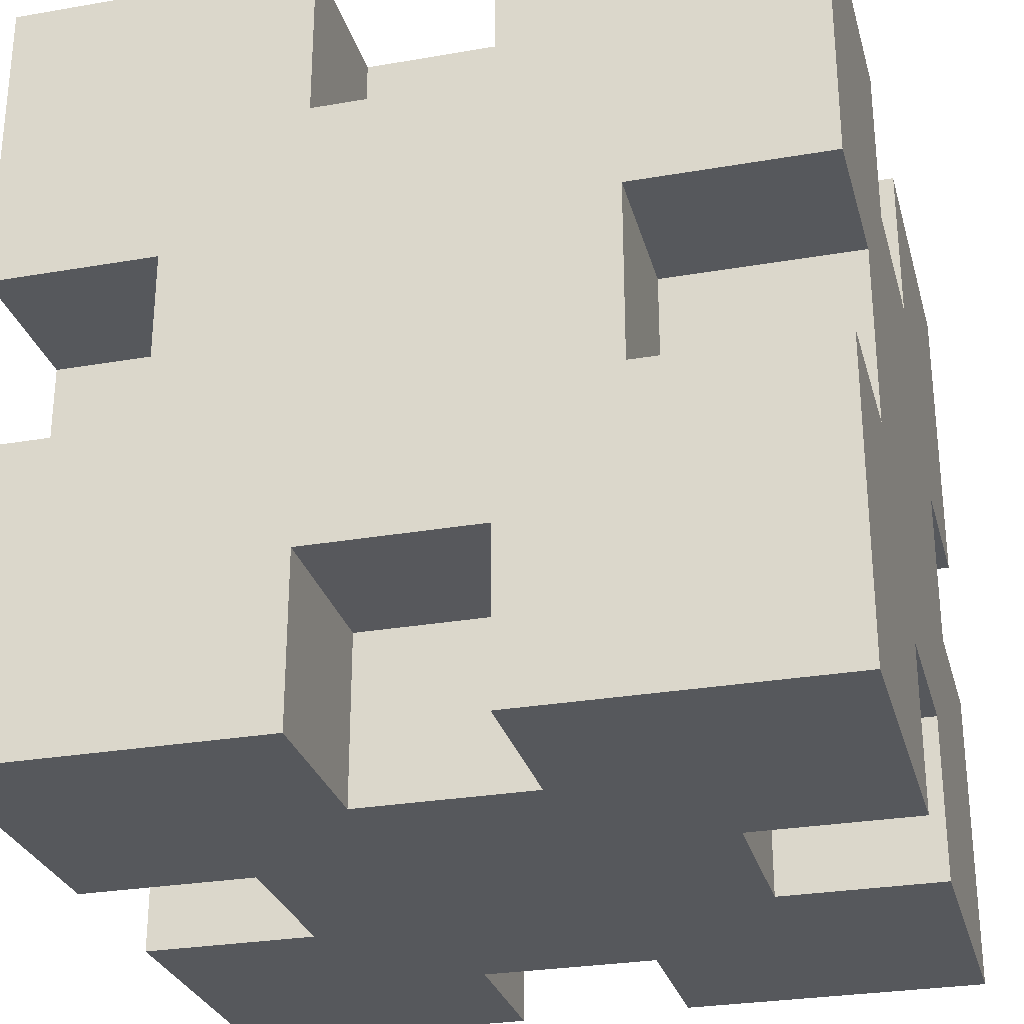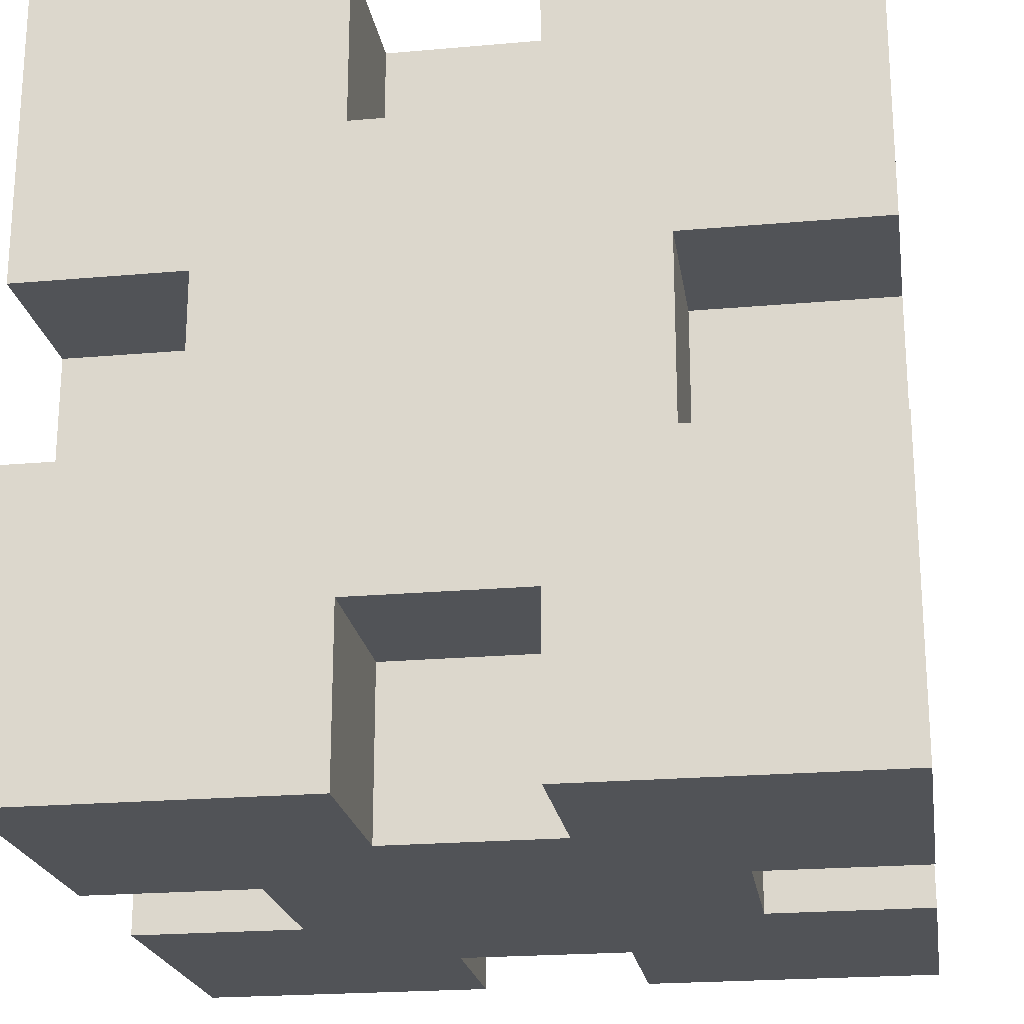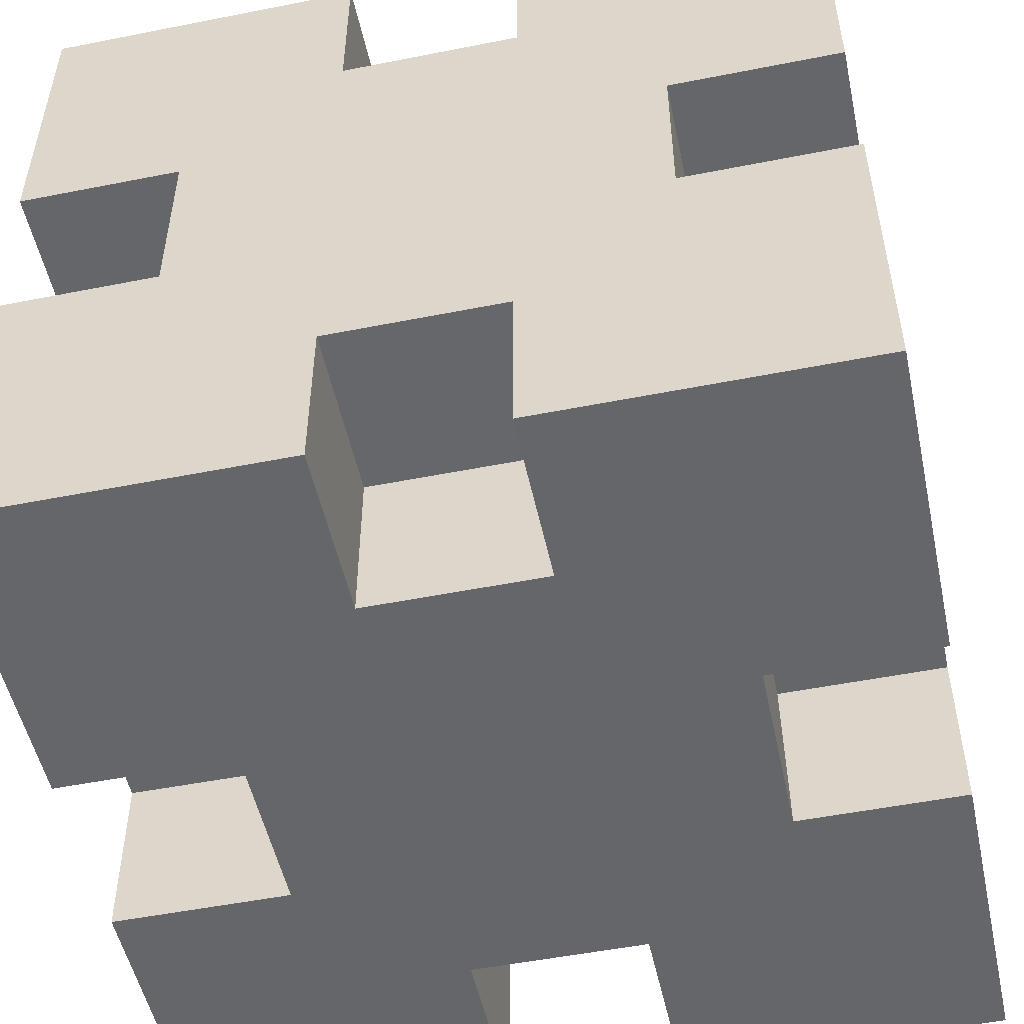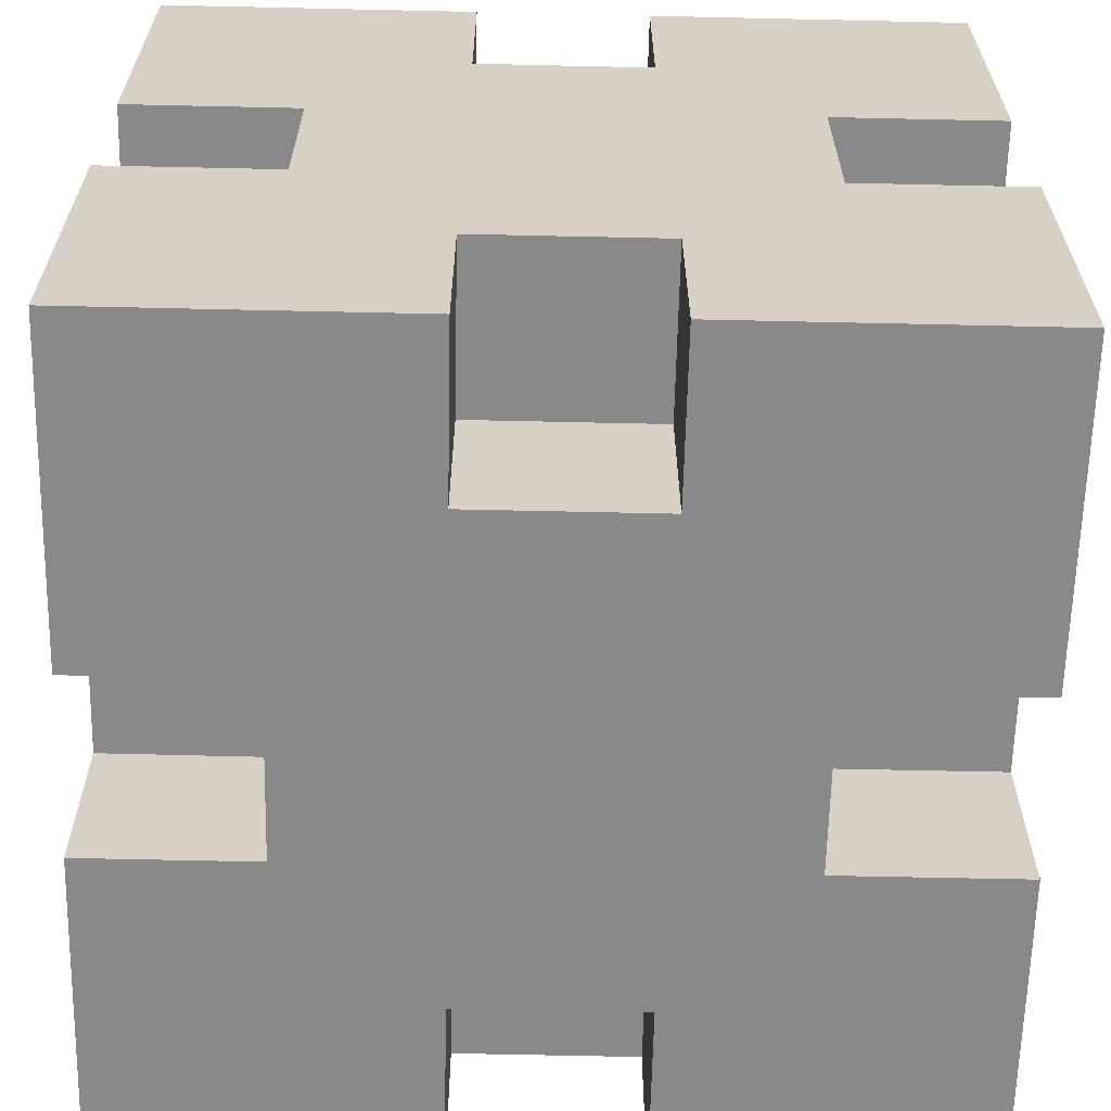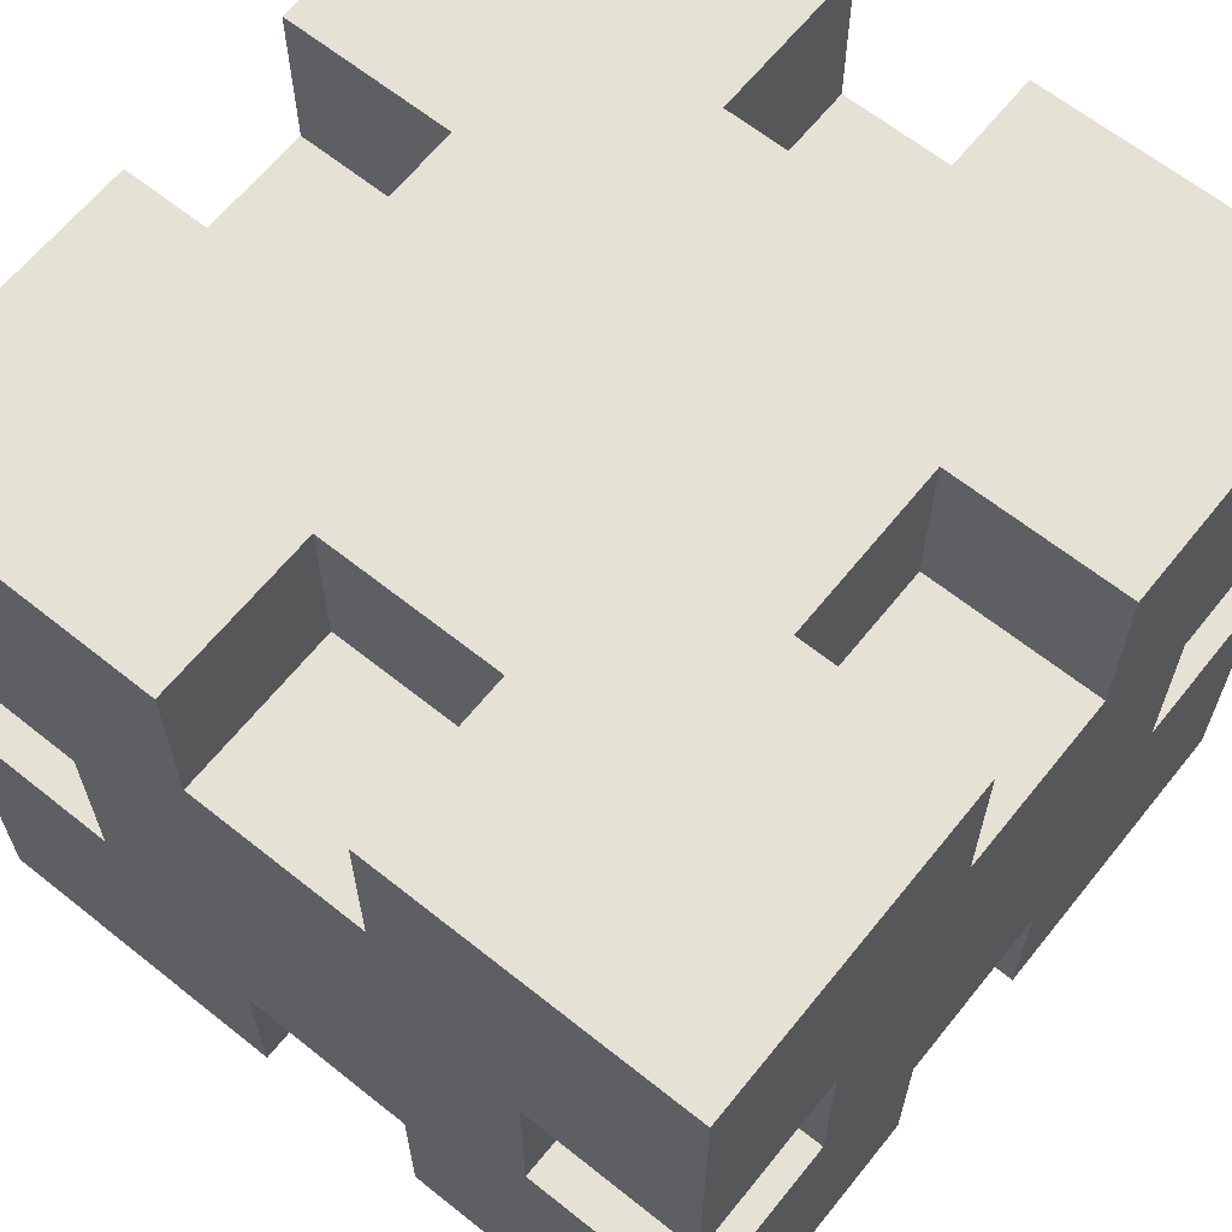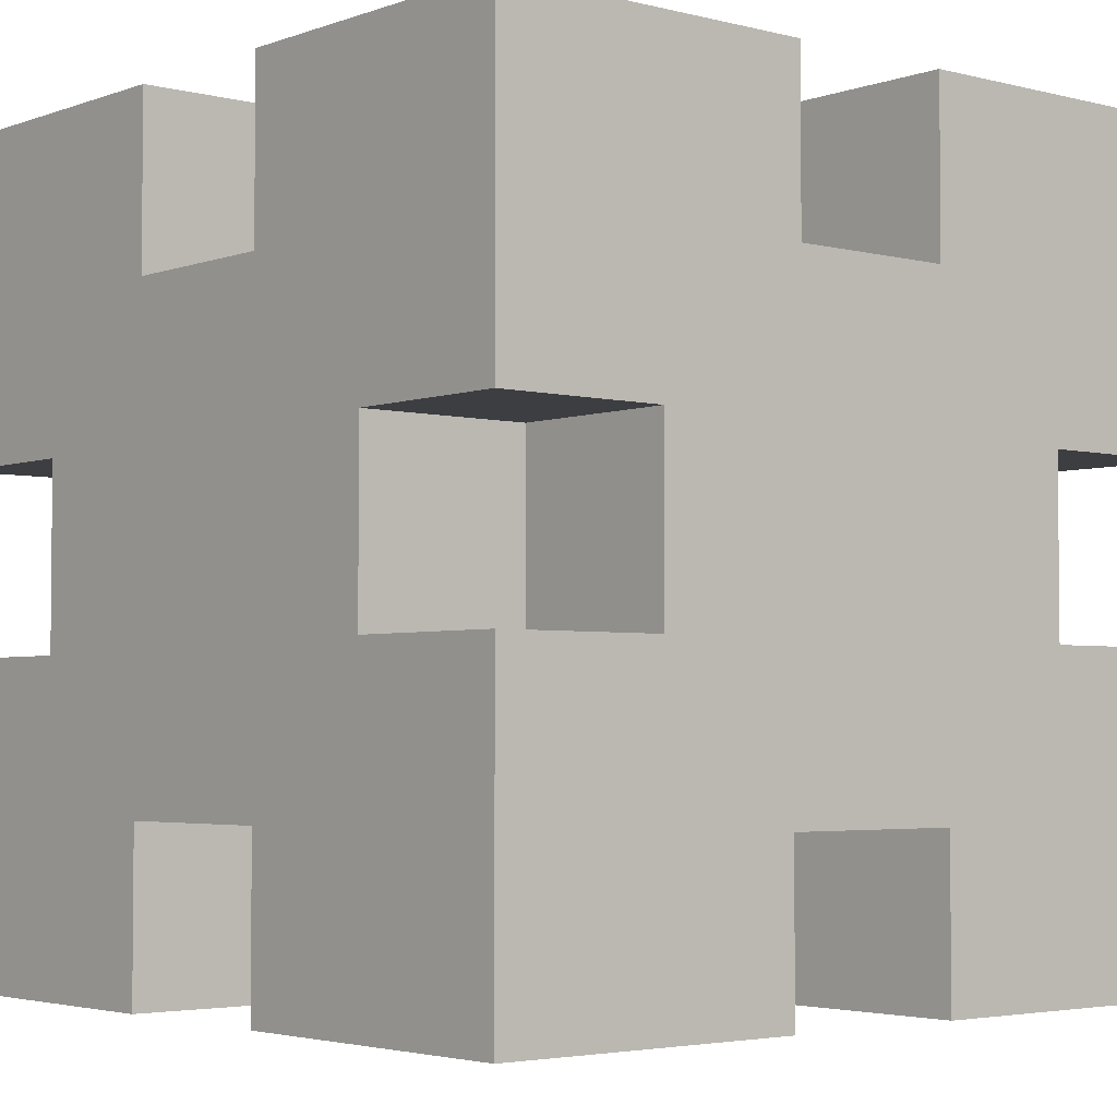
<metadata>
{"format":"obj","ext":"obj","renderer":"f3d","projection":"perspective","resolution":1024,"background":"white","views":[{"elev":-28.2,"azim":14.7,"up":"+Z"},{"elev":-21.7,"azim":8.9,"up":"+Z"},{"elev":-51.8,"azim":102.1,"up":"+Z"},{"elev":-63.3,"azim":178.7,"up":"+Z"},{"elev":64.2,"azim":-51.2,"up":"+Y"},{"elev":-3.5,"azim":49.7,"up":"+Y"}]}
</metadata>
<code>
g default
v -0.45 -0.45 0.45
v -0.27 -0.45 0.45
v -0.1001 -0.45 0.45
v 0.1 -0.45 0.45
v 0.27 -0.45 0.45
v 0.45 -0.45 0.45
v -0.45 -0.27 0.45
v -0.27 -0.27 0.45
v -0.1001 -0.2657 0.45
v 0.1 -0.2657 0.45
v 0.27 -0.27 0.45
v 0.45 -0.27 0.45
v -0.45 -0.1035 0.45
v -0.2597 -0.1035 0.45
v -0.09 -0.09 0.45
v 0.09 -0.09 0.45
v 0.2612 -0.09638 0.45
v 0.45 -0.09638 0.45
v -0.45 0.09564 0.45
v -0.2597 0.09564 0.45
v -0.09 0.09 0.45
v 0.09 0.09 0.45
v 0.2612 0.102 0.45
v 0.45 0.102 0.45
v -0.45 0.27 0.45
v -0.27 0.27 0.45
v -0.09508 0.2612 0.45
v 0.09793 0.2612 0.45
v 0.27 0.27 0.45
v 0.45 0.27 0.45
v -0.45 0.45 0.45
v -0.27 0.45 0.45
v -0.09508 0.45 0.45
v 0.09793 0.45 0.45
v 0.27 0.45 0.45
v 0.45 0.45 0.45
v -0.45 0.45 0.27
v -0.27 0.45 0.27
v -0.09508 0.45 0.2556
v 0.09793 0.45 0.2556
v 0.27 0.45 0.27
v 0.45 0.45 0.27
v -0.45 0.45 0.101
v -0.2639 0.45 0.101
v -0.09 0.45 0.09
v 0.09 0.45 0.09
v 0.2627 0.45 0.09278
v 0.45 0.45 0.09278
v -0.45 0.45 -0.09766
v -0.2639 0.45 -0.09766
v -0.09 0.45 -0.09
v 0.09 0.45 -0.09
v 0.2627 0.45 -0.09389
v 0.45 0.45 -0.09389
v -0.45 0.45 -0.27
v -0.27 0.45 -0.27
v -0.1031 0.45 -0.2579
v 0.09868 0.45 -0.2579
v 0.27 0.45 -0.27
v 0.45 0.45 -0.27
v -0.45 0.45 -0.45
v -0.27 0.45 -0.45
v -0.1031 0.45 -0.45
v 0.09868 0.45 -0.45
v 0.27 0.45 -0.45
v 0.45 0.45 -0.45
v -0.45 0.27 -0.45
v -0.27 0.27 -0.45
v -0.1031 0.269 -0.45
v 0.09868 0.269 -0.45
v 0.27 0.27 -0.45
v 0.45 0.27 -0.45
v -0.45 0.09398 -0.45
v -0.2506 0.09398 -0.45
v -0.09 0.09 -0.45
v 0.09 0.09 -0.45
v 0.2635 0.09707 -0.45
v 0.45 0.09707 -0.45
v -0.45 -0.0985 -0.45
v -0.2506 -0.0985 -0.45
v -0.09 -0.09 -0.45
v 0.09 -0.09 -0.45
v 0.2635 -0.09526 -0.45
v 0.45 -0.09526 -0.45
v -0.45 -0.27 -0.45
v -0.27 -0.27 -0.45
v -0.09975 -0.2559 -0.45
v 0.09802 -0.2559 -0.45
v 0.27 -0.27 -0.45
v 0.45 -0.27 -0.45
v -0.45 -0.45 -0.45
v -0.27 -0.45 -0.45
v -0.09975 -0.45 -0.45
v 0.09802 -0.45 -0.45
v 0.27 -0.45 -0.45
v 0.45 -0.45 -0.45
v -0.45 -0.45 -0.27
v -0.27 -0.45 -0.27
v -0.09975 -0.45 -0.2578
v 0.09802 -0.45 -0.2578
v 0.27 -0.45 -0.27
v 0.45 -0.45 -0.27
v -0.45 -0.45 -0.09969
v -0.2587 -0.45 -0.09969
v -0.09 -0.45 -0.09
v 0.09 -0.45 -0.09
v 0.2304 -0.45 -0.1002
v 0.45 -0.45 -0.1002
v -0.45 -0.45 0.1008
v -0.2587 -0.45 0.1008
v -0.09 -0.45 0.09
v 0.09 -0.45 0.09
v 0.2304 -0.45 0.1058
v 0.45 -0.45 0.1058
v -0.45 -0.45 0.27
v -0.27 -0.45 0.27
v -0.1001 -0.45 0.259
v 0.1 -0.45 0.259
v 0.27 -0.45 0.27
v 0.45 -0.45 0.27
v 0.45 -0.27 -0.27
v 0.45 -0.27 -0.1002
v 0.45 -0.27 0.1058
v 0.45 -0.27 0.27
v 0.45 -0.09526 -0.2614
v 0.45 -0.09 -0.09
v 0.45 -0.09 0.09
v 0.45 -0.09638 0.2616
v 0.45 0.09707 -0.2614
v 0.45 0.09 -0.09
v 0.45 0.09 0.09
v 0.45 0.102 0.2616
v 0.45 0.27 -0.27
v 0.45 0.2625 -0.09389
v 0.45 0.2625 0.09278
v 0.45 0.27 0.27
v -0.45 -0.27 -0.27
v -0.45 -0.2672 -0.09969
v -0.45 -0.2672 0.1008
v -0.45 -0.27 0.27
v -0.45 -0.0985 -0.2578
v -0.45 -0.09 -0.09
v -0.45 -0.09 0.09
v -0.45 -0.1035 0.2572
v -0.45 0.09398 -0.2578
v -0.45 0.09 -0.09
v -0.45 0.09 0.09
v -0.45 0.09564 0.2572
v -0.45 0.27 -0.27
v -0.45 0.2674 -0.09766
v -0.45 0.2674 0.101
v -0.45 0.27 0.27
v 0.09793 0.2617 0.2556
v -0.09508 0.2617 0.2556
v -0.1031 0.268 -0.2579
v 0.09868 0.268 -0.2579
v -0.2639 0.2689 0.101
v -0.2639 0.2689 -0.09766
v 0.1 -0.2657 0.2596
v -0.1001 -0.2657 0.2596
v -0.26 -0.2672 0.1008
v -0.26 -0.2672 -0.09969
v -0.09975 -0.2559 -0.2584
v 0.09802 -0.2559 -0.2584
v 0.2627 0.262 0.09278
v 0.2627 0.262 -0.09389
v 0.2287 -0.27 -0.1002
v 0.2287 -0.27 0.1058
v -0.2597 -0.1035 0.2587
v -0.2597 0.09564 0.2587
v -0.2496 -0.0985 -0.2578
v -0.2496 0.09398 -0.2578
v 0.2612 -0.09638 0.2611
v 0.2612 0.102 0.2611
v 0.2635 0.09707 -0.2623
v 0.2635 -0.09526 -0.2623
g pCube1
f 1 2 8 7
f 2 3 9 8
f 117 118 159 160
f 4 5 11 10
f 5 6 12 11
f 7 8 14 13
f 8 9 15 14
f 9 10 16 15
f 10 11 17 16
f 11 12 18 17
f 144 169 170 148
f 14 15 21 20
f 15 16 22 21
f 16 17 23 22
f 173 128 132 174
f 19 20 26 25
f 20 21 27 26
f 21 22 28 27
f 22 23 29 28
f 23 24 30 29
f 25 26 32 31
f 26 27 33 32
f 28 29 35 34
f 29 30 36 35
f 31 32 38 37
f 32 33 39 38
f 27 28 153 154
f 34 35 41 40
f 35 36 42 41
f 37 38 44 43
f 38 39 45 44
f 39 40 46 45
f 40 41 47 46
f 41 42 48 47
f 151 157 158 150
f 44 45 51 50
f 45 46 52 51
f 46 47 53 52
f 165 135 134 166
f 49 50 56 55
f 50 51 57 56
f 51 52 58 57
f 52 53 59 58
f 53 54 60 59
f 55 56 62 61
f 56 57 63 62
f 155 156 70 69
f 58 59 65 64
f 59 60 66 65
f 61 62 68 67
f 62 63 69 68
f 64 65 71 70
f 65 66 72 71
f 67 68 74 73
f 68 69 75 74
f 69 70 76 75
f 70 71 77 76
f 71 72 78 77
f 74 75 81 80
f 75 76 82 81
f 76 77 83 82
f 175 129 125 176
f 79 80 86 85
f 80 81 87 86
f 81 82 88 87
f 82 83 89 88
f 83 84 90 89
f 85 86 92 91
f 86 87 93 92
f 163 164 100 99
f 88 89 95 94
f 89 90 96 95
f 91 92 98 97
f 92 93 99 98
f 94 95 101 100
f 95 96 102 101
f 97 98 104 103
f 98 99 105 104
f 99 100 106 105
f 100 101 107 106
f 101 102 108 107
f 104 105 111 110
f 105 106 112 111
f 106 107 113 112
f 109 110 116 115
f 110 111 117 116
f 111 112 118 117
f 112 113 119 118
f 113 114 120 119
f 115 116 2 1
f 116 117 3 2
f 118 119 5 4
f 119 120 6 5
f 102 96 90 121
f 108 102 121 122
f 113 107 167 168
f 120 114 123 124
f 6 120 124 12
f 121 90 84 125
f 122 121 125 126
f 123 122 126 127
f 124 123 127 128
f 12 124 128 18
f 126 125 129 130
f 127 126 130 131
f 128 127 131 132
f 129 78 72 133
f 130 129 133 134
f 131 130 134 135
f 132 131 135 136
f 24 132 136 30
f 133 72 66 60
f 134 133 60 54
f 136 135 48 42
f 30 136 42 36
f 91 97 137 85
f 97 103 138 137
f 104 110 161 162
f 109 115 140 139
f 115 1 7 140
f 85 137 141 79
f 137 138 142 141
f 138 139 143 142
f 139 140 144 143
f 140 7 13 144
f 80 171 172 74
f 141 142 146 145
f 142 143 147 146
f 143 144 148 147
f 73 145 149 67
f 145 146 150 149
f 146 147 151 150
f 147 148 152 151
f 148 19 25 152
f 67 149 55 61
f 149 150 49 55
f 151 152 37 43
f 152 25 31 37
f 34 40 153 28
f 40 39 154 153
f 39 33 27 154
f 57 58 156 155
f 58 64 70 156
f 63 57 155 69
f 43 44 157 151
f 44 50 158 157
f 50 49 150 158
f 4 10 159 118
f 10 9 160 159
f 9 3 117 160
f 109 139 161 110
f 139 138 162 161
f 138 103 104 162
f 87 88 164 163
f 88 94 100 164
f 93 87 163 99
f 47 48 135 165
f 54 53 166 134
f 53 47 165 166
f 108 122 167 107
f 122 123 168 167
f 123 114 113 168
f 13 14 169 144
f 14 20 170 169
f 20 19 148 170
f 79 141 171 80
f 141 145 172 171
f 145 73 74 172
f 17 18 128 173
f 24 23 174 132
f 23 17 173 174
f 77 78 129 175
f 84 83 176 125
f 83 77 175 176

</code>
